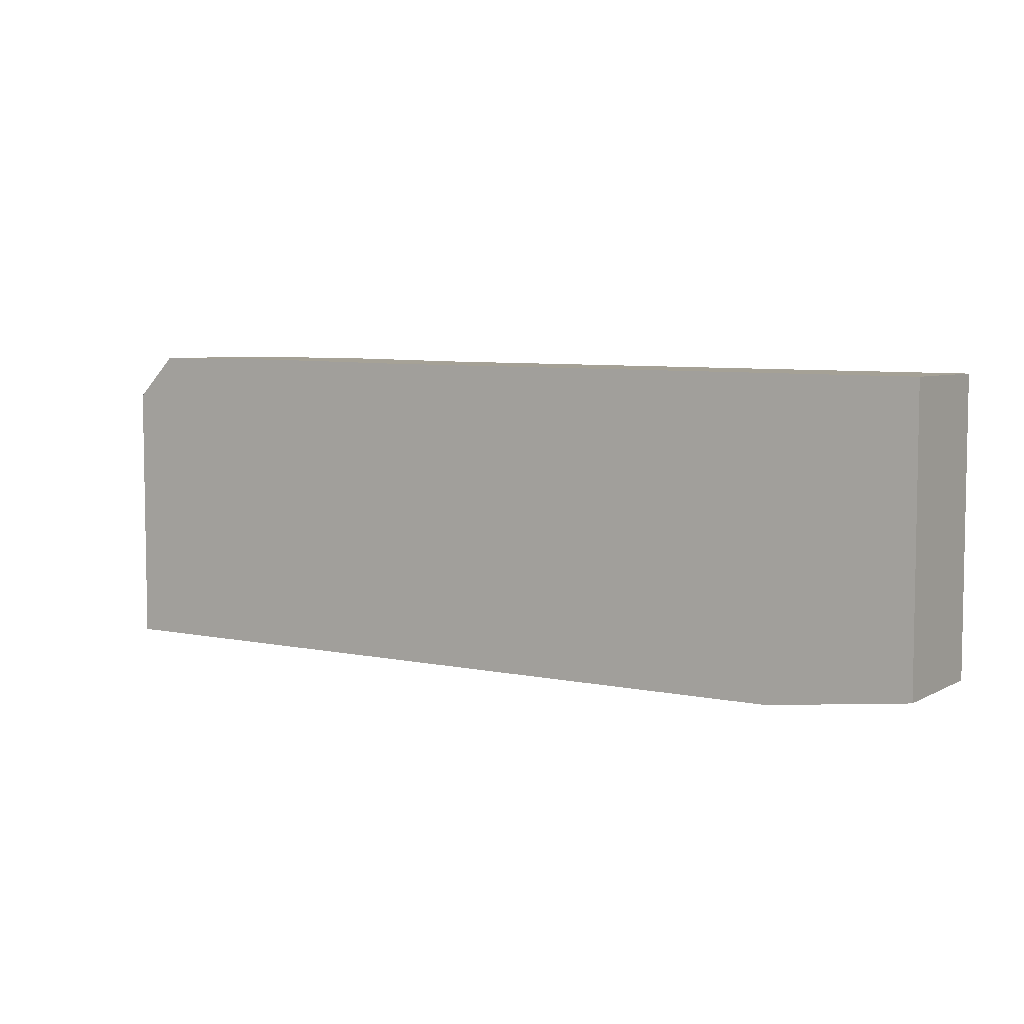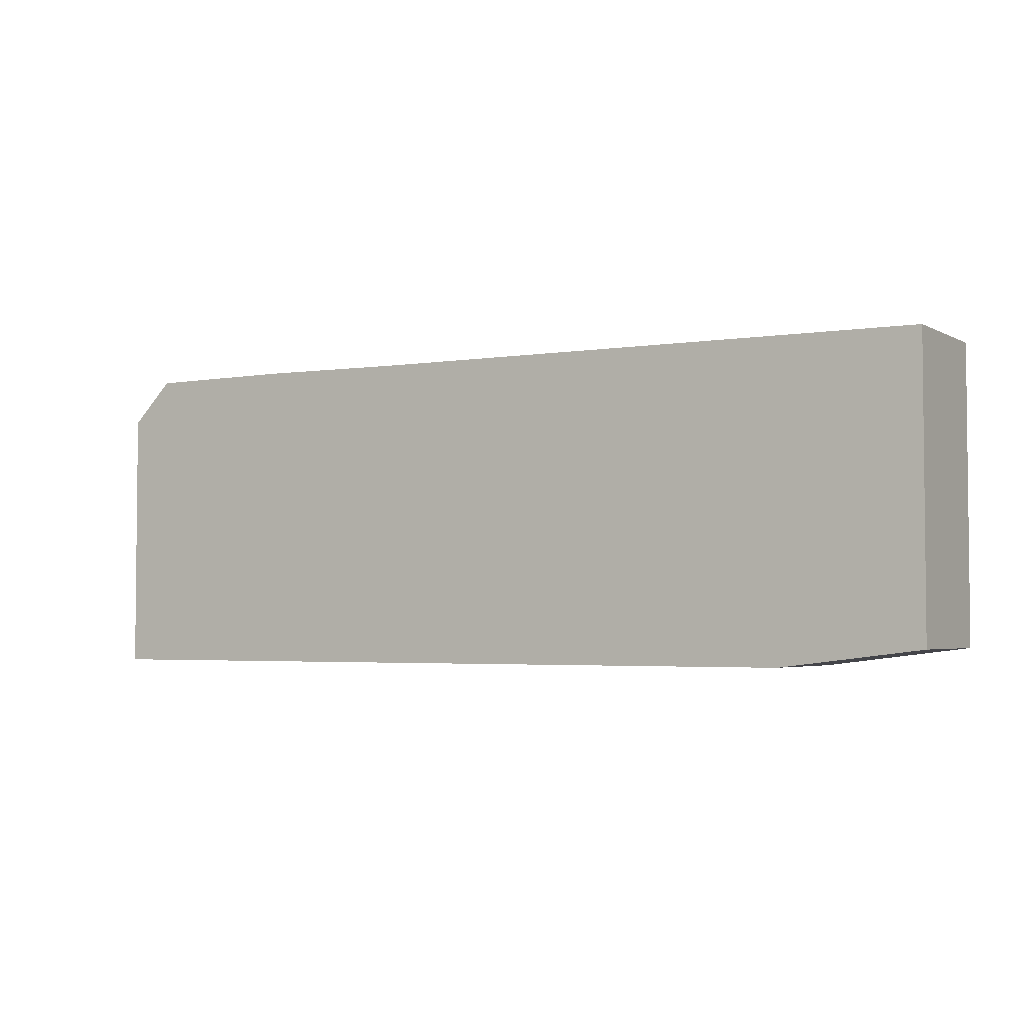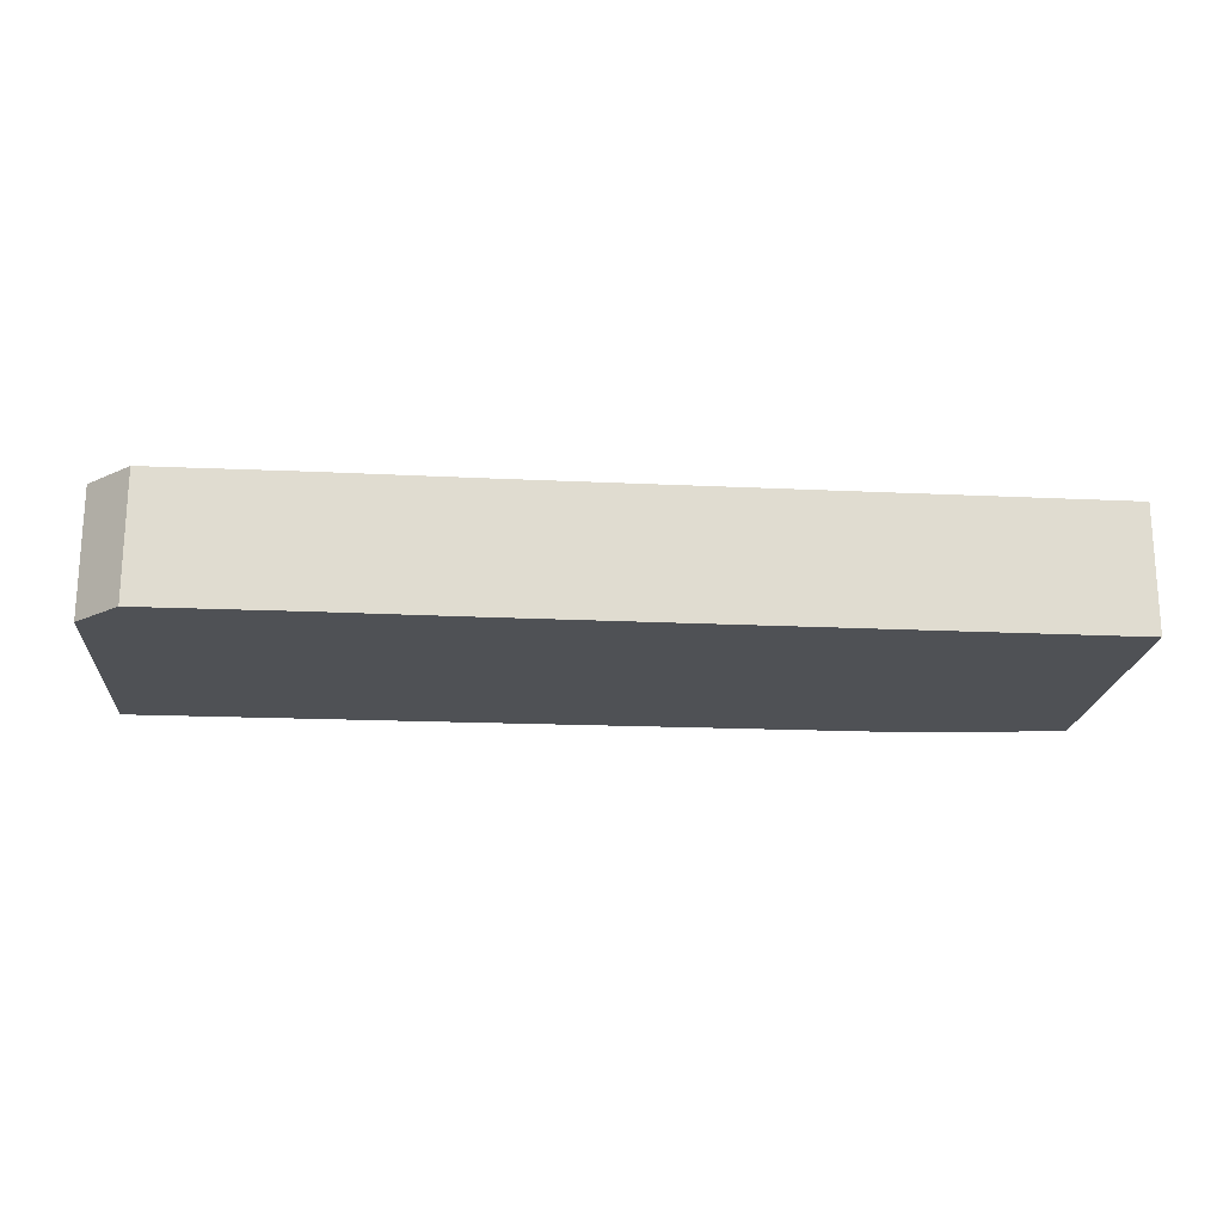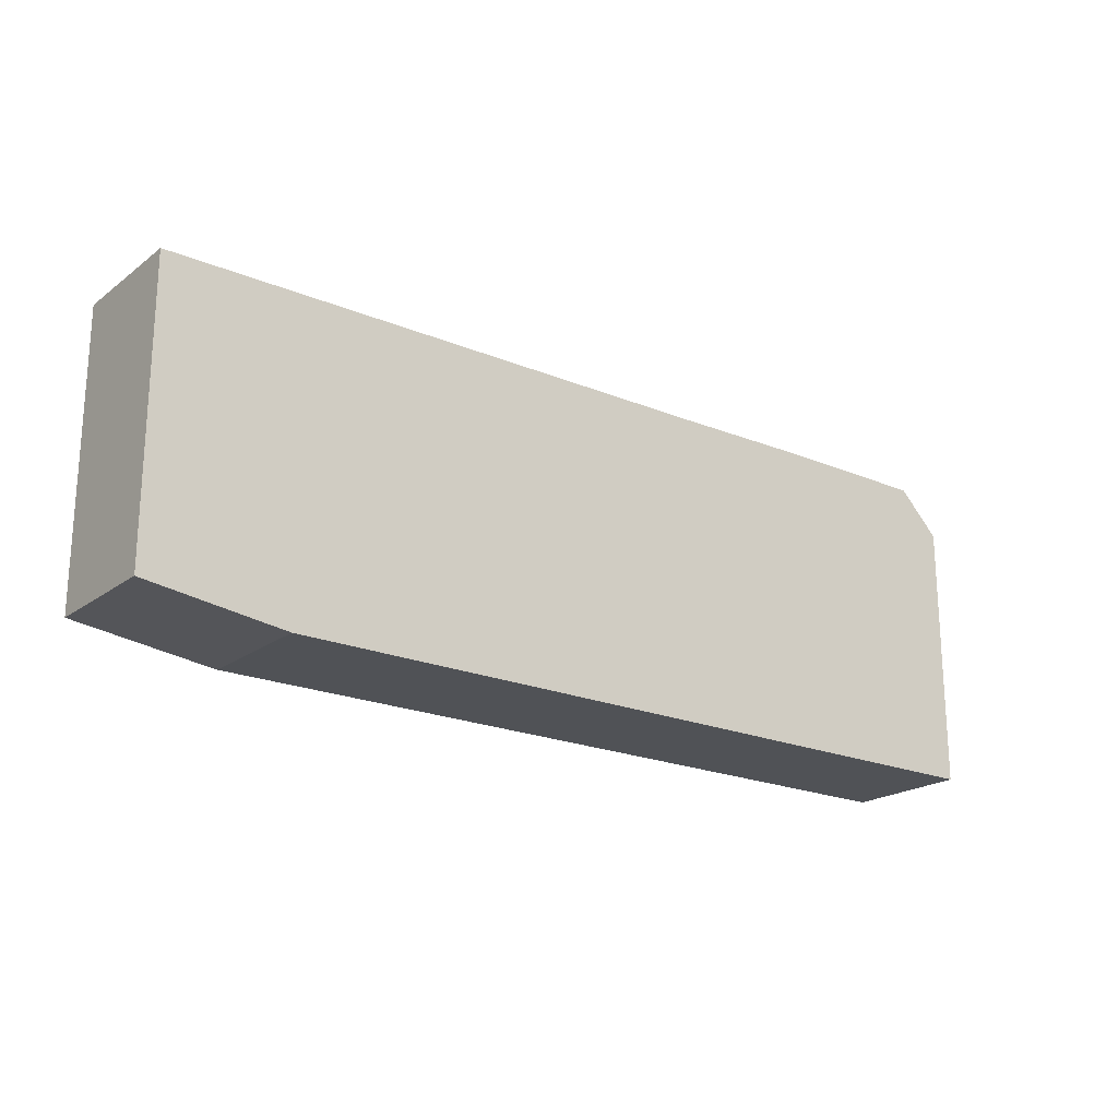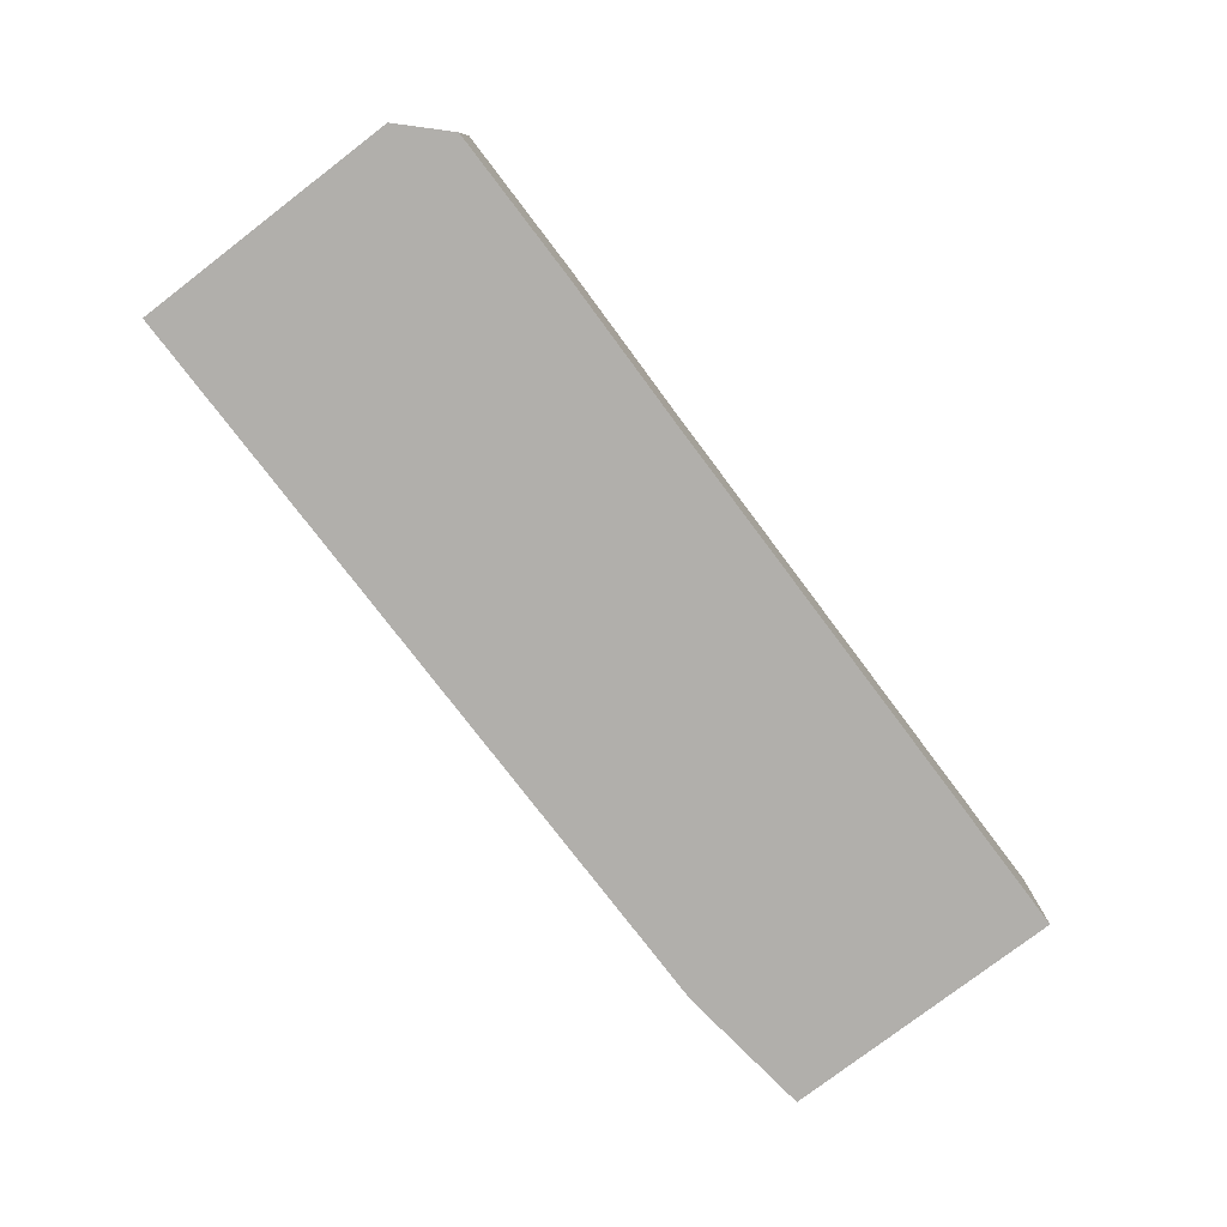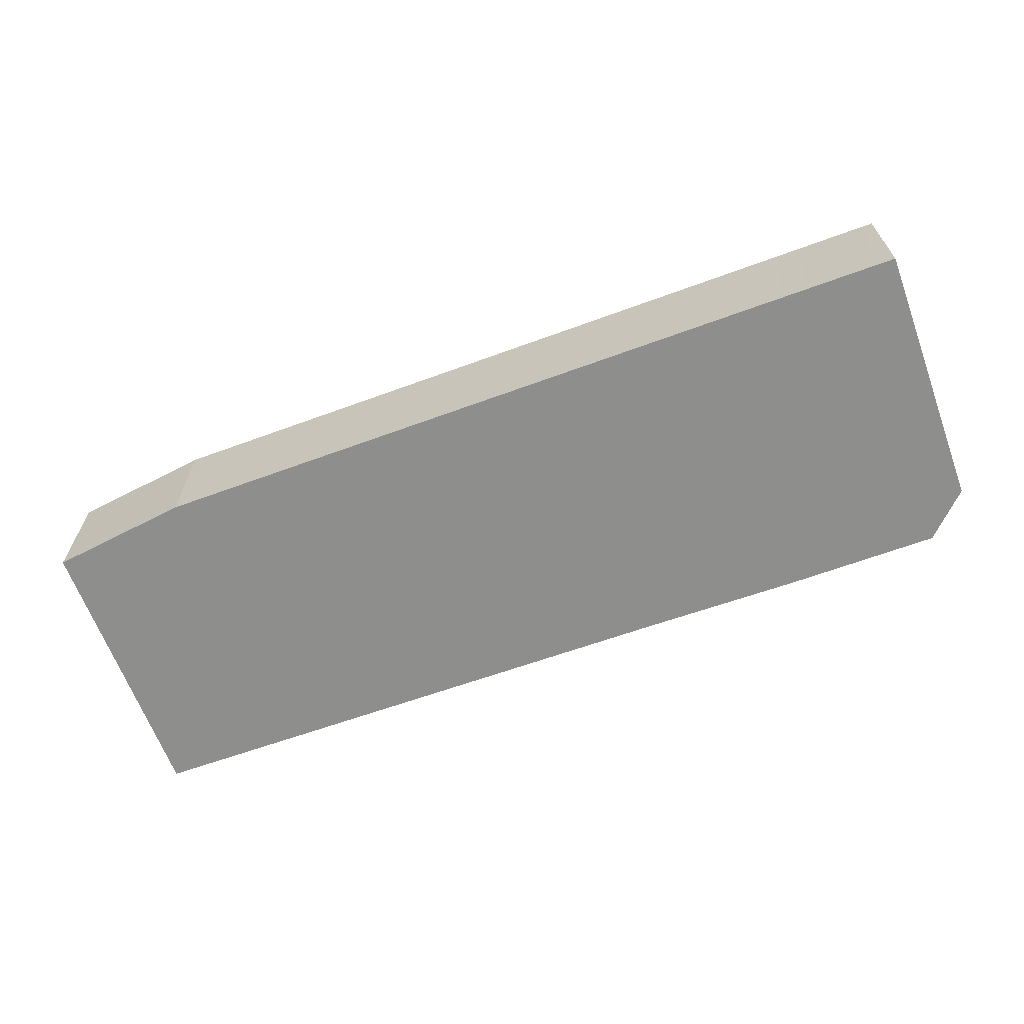
<metadata>
{"format":"obj","ext":"obj","renderer":"f3d","projection":"perspective","resolution":1024,"background":"white","views":[{"elev":5.8,"azim":-146.9,"up":"+Y"},{"elev":-3.5,"azim":-148.8,"up":"+Y"},{"elev":-19.6,"azim":175.4,"up":"+Z"},{"elev":-20.6,"azim":-37.6,"up":"+Y"},{"elev":-78.3,"azim":127.4,"up":"+Z"},{"elev":-64.8,"azim":20.3,"up":"+Z"}]}
</metadata>
<code>
g sbg_cityforestunder_dm_container10_m
v 0.45 1.23 0
v -1.83 1.21 0
v -1.83 0.07 0
v -1.27 0 0
v 1.84 0 0
v 1.84 1.07 0
v 1.67 1.24 0
v 1.06 1.24 0
v 0.45 1.23 0.5
v -1.83 1.21 0.5
v -1.83 0.07 0.5
v -1.27 0 0.5
v 1.84 0 0.5
v 1.84 1.07 0.5
v 1.67 1.24 0.5
v 1.06 1.24 0.5
g sbg_cityforestunder_dm_container10_m_0
f 8 7 6
f 8 6 5
f 5 4 1
f 2 1 4
f 3 2 4
f 8 5 1
f 7 14 6
f 14 7 15
f 8 15 7
f 15 8 16
f 6 13 5
f 13 6 14
f 5 12 4
f 12 5 13
f 2 9 1
f 9 2 10
f 3 10 2
f 10 3 11
f 4 11 3
f 11 4 12
f 1 16 8
f 16 1 9
f 14 15 16
f 13 14 16
f 9 12 13
f 12 9 10
f 12 10 11
f 9 13 16

</code>
